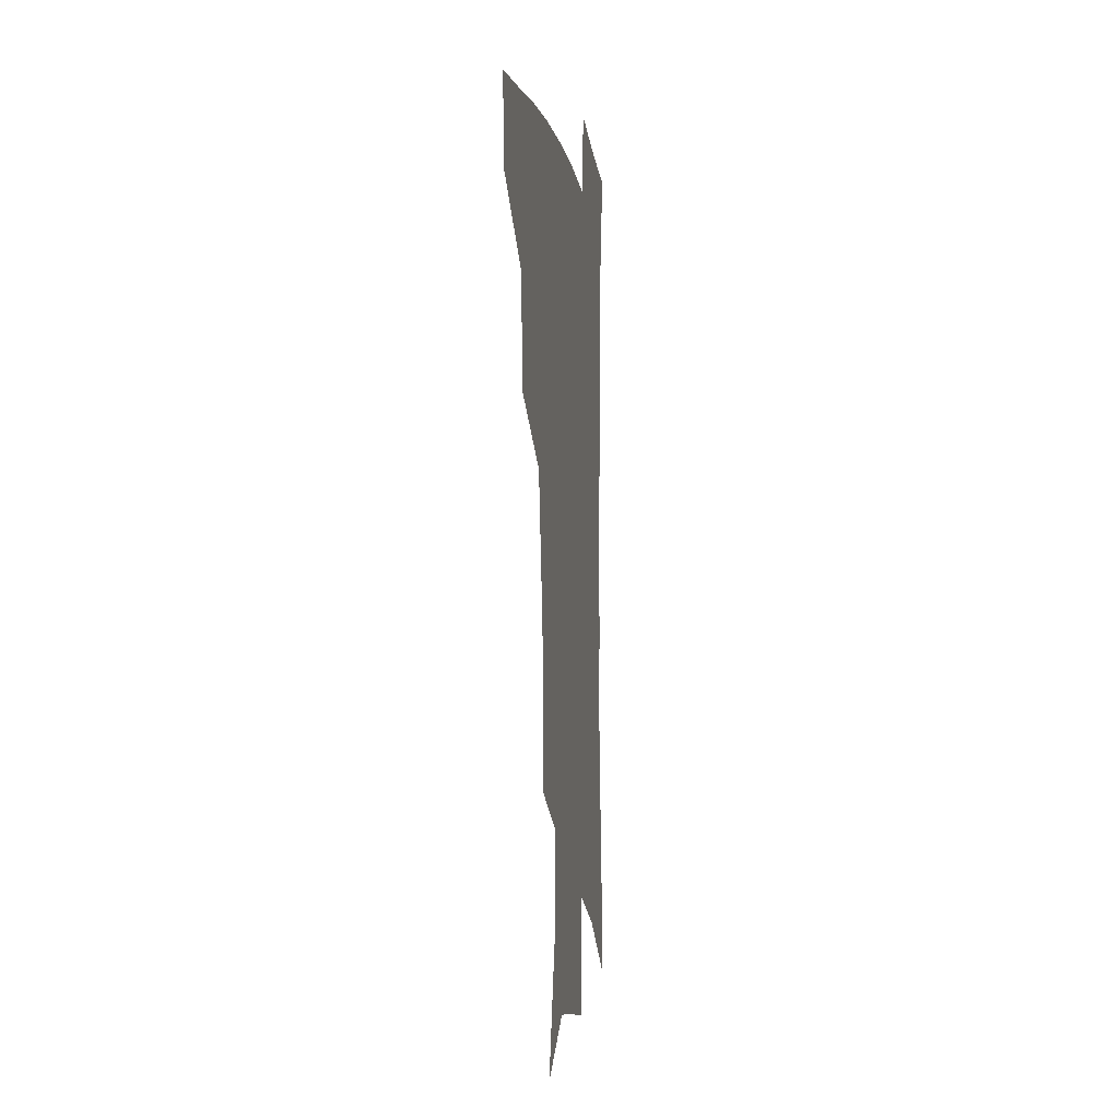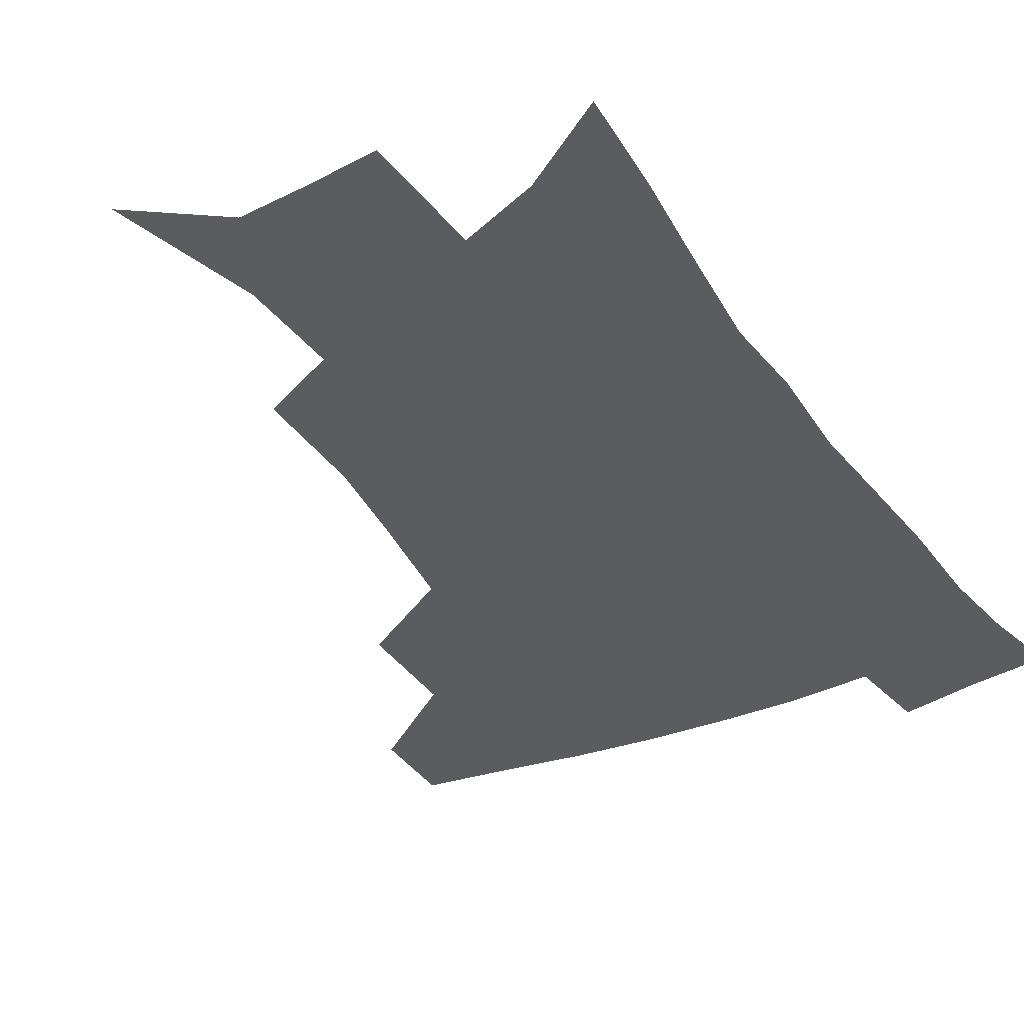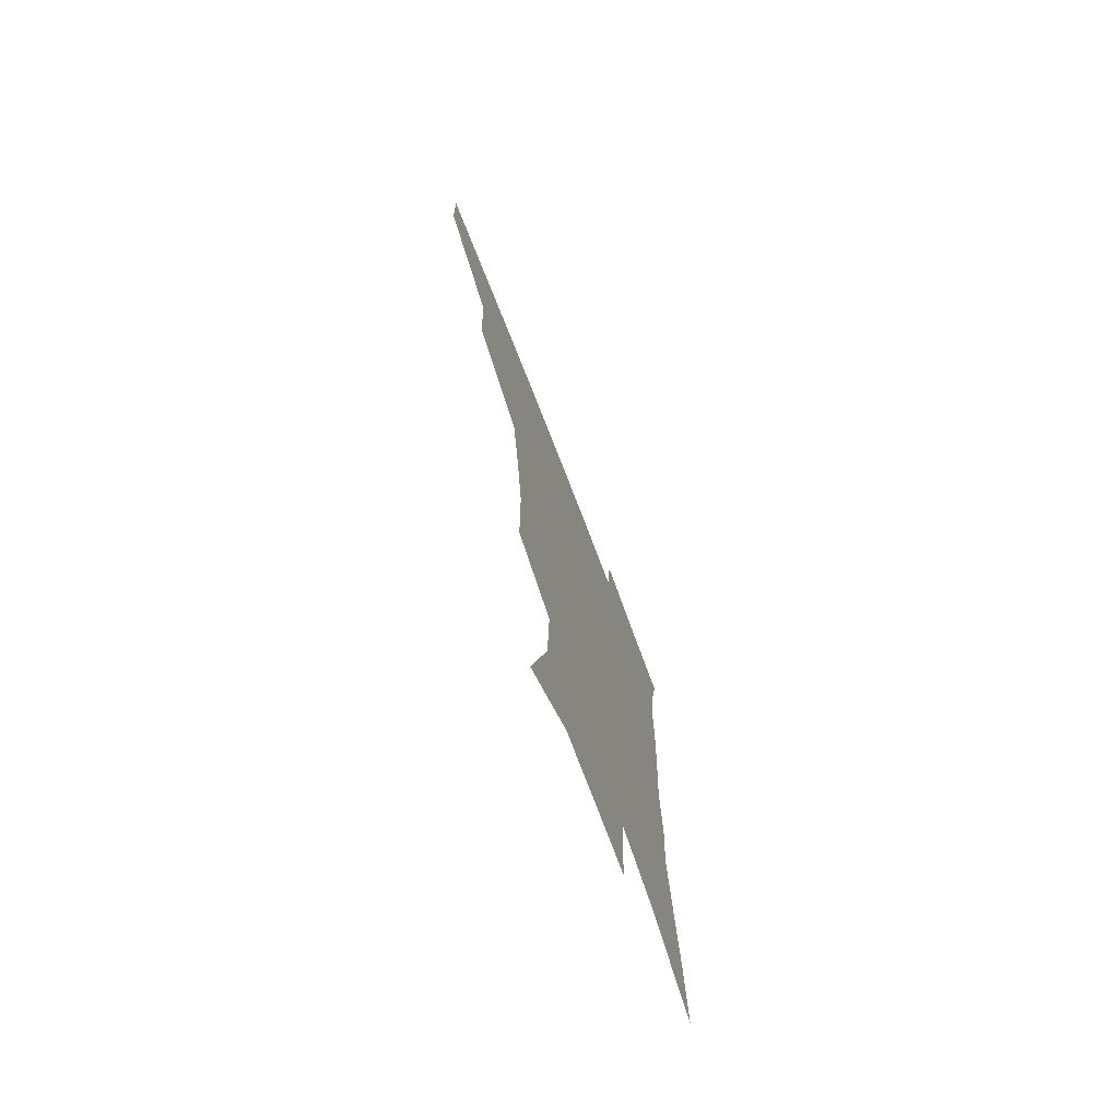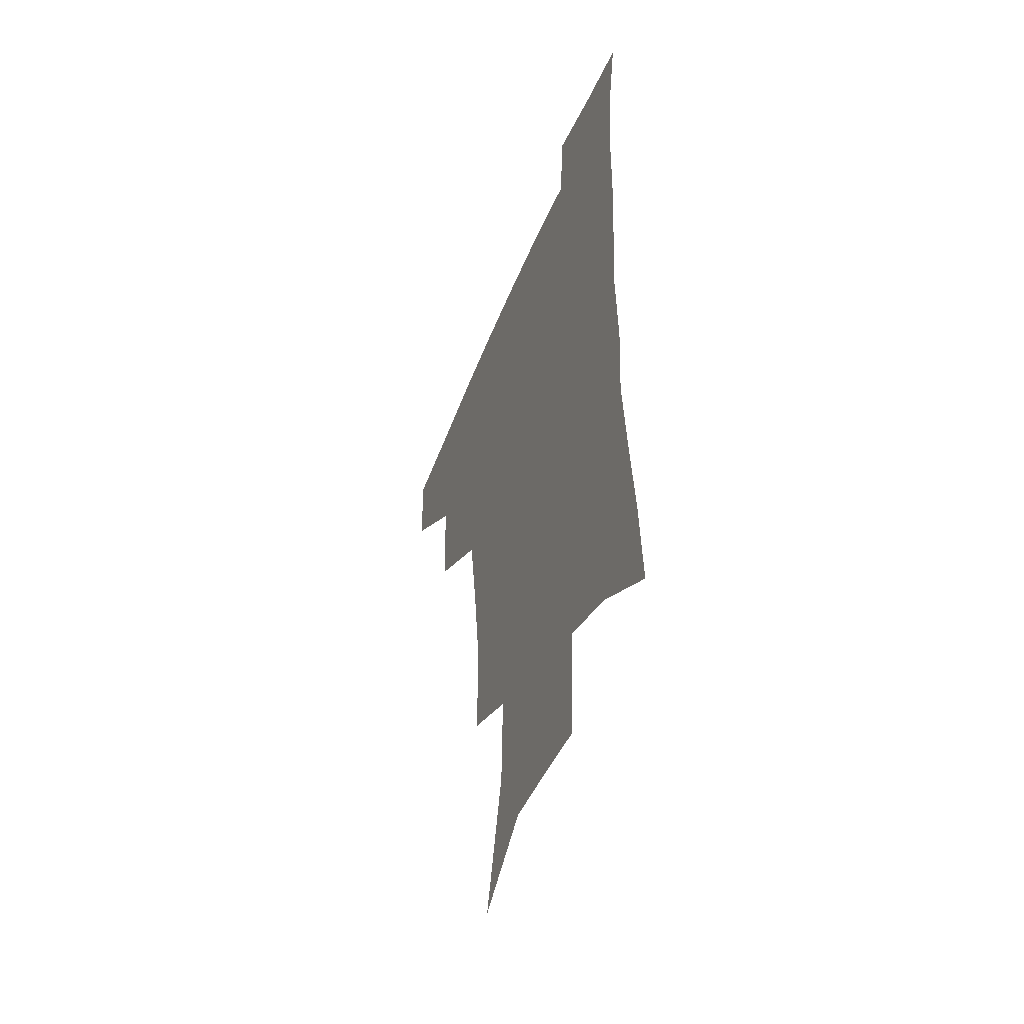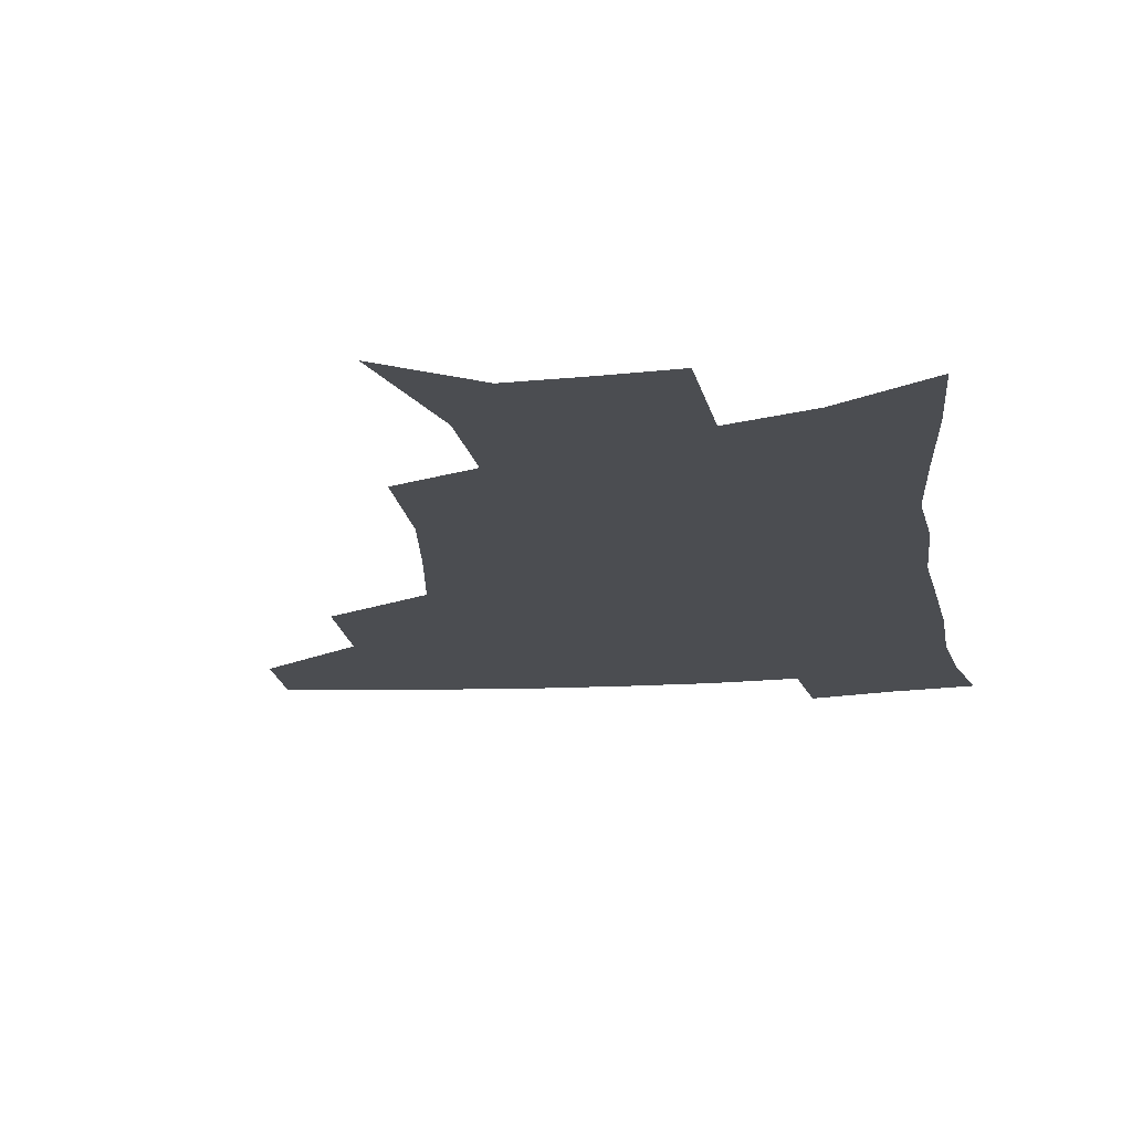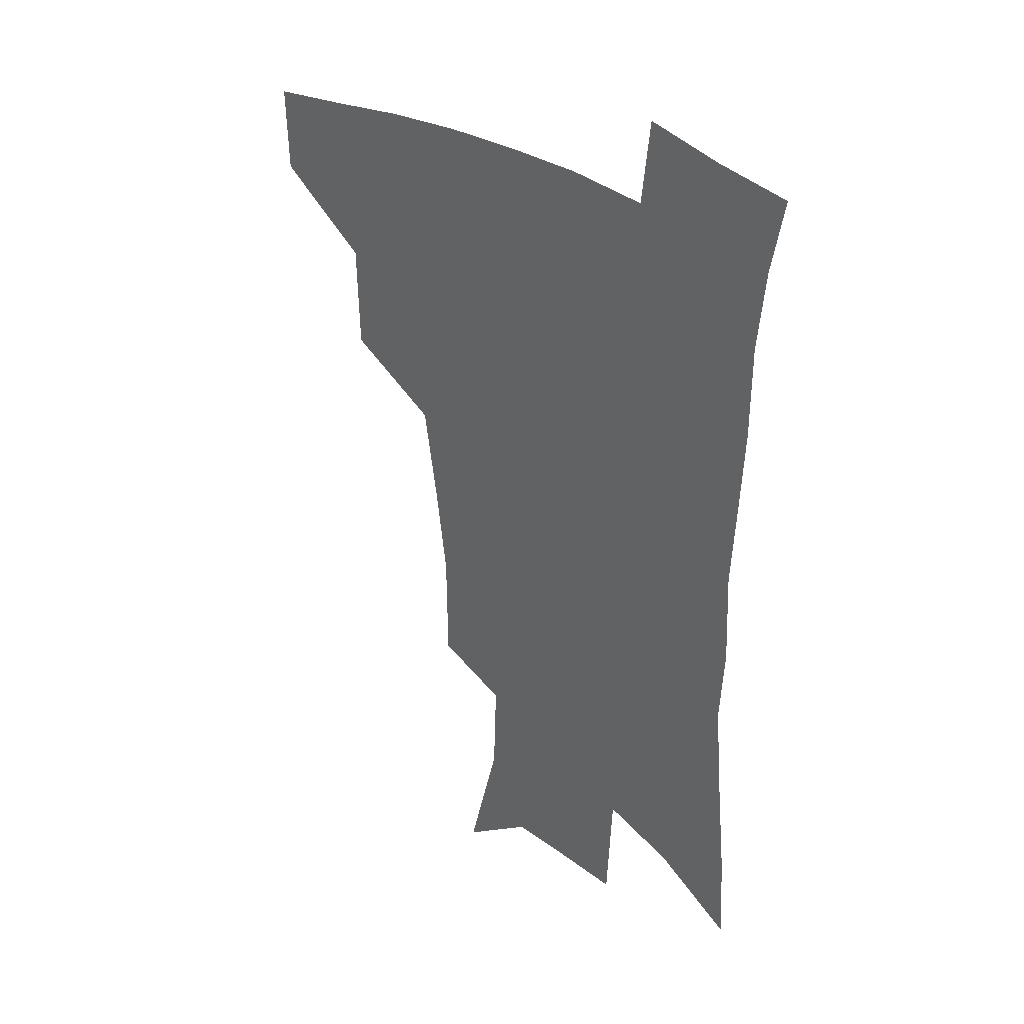
<metadata>
{"format":"obj","ext":"obj","renderer":"f3d","projection":"perspective","resolution":1024,"background":"white","views":[{"elev":-6.2,"azim":-81.2,"up":"+Y"},{"elev":-34.6,"azim":29.7,"up":"+Z"},{"elev":-73.8,"azim":-68.9,"up":"+Y"},{"elev":-49.5,"azim":68.7,"up":"+Y"},{"elev":-15.6,"azim":8.0,"up":"+Z"},{"elev":33.7,"azim":41.2,"up":"+Y"}]}
</metadata>
<code>
v 485.6 444.2 0
v 484.5 475.2 0
v 520.8 379.4 0
v 519.8 417.8 0
v 518 449.3 0
v 514.4 478.7 0
v 565.3 248.3 0
v 564.9 288.9 0
v 560.6 321.7 0
v 555 357.9 0
v 551.7 393.7 0
v 549.6 424.5 0
v 548.1 453 0
v 543.6 482.6 0
v 578.1 150.4 0
v 590.8 200.2 0
v 592 235.4 0
v 589.2 269.9 0
v 587.3 306.1 0
v 583.4 335.6 0
v 580.2 368.7 0
v 578.6 400.8 0
v 577.6 429.4 0
v 575.7 455.8 0
v 572.5 484.9 0
v 606.5 170.6 0
v 613.1 212.5 0
v 612.2 244.4 0
v 610.9 282 0
v 608.8 312.9 0
v 606.5 343.6 0
v 604.8 374.5 0
v 603.8 403.2 0
v 603.5 430.5 0
v 603.3 457 0
v 601.2 485.7 0
v 629.8 168.8 0
v 634.2 217.2 0
v 633.3 250.9 0
v 631.9 283.1 0
v 630.3 315.4 0
v 629.3 343.9 0
v 628.3 376.7 0
v 628.4 404.5 0
v 629.2 431.4 0
v 630.4 457.2 0
v 629.5 485.4 0
v 653.8 166.3 0
v 655.9 209.8 0
v 654.9 247.4 0
v 653 282.9 0
v 652.1 313.4 0
v 652.2 341.6 0
v 651.6 373.9 0
v 652.8 401.4 0
v 654.1 429.5 0
v 656 456.4 0
v 658.7 482.6 0
v 662 513.4 0
v 682.8 199.2 0
v 678.7 238.6 0
v 676.1 274 0
v 675 305.9 0
v 675.3 335.9 0
v 676.1 365.8 0
v 676.5 397 0
v 679.2 424.6 0
v 681.2 453.3 0
v 685.3 478.8 0
v 690 506.6 0
v 713 178.5 0
v 710.9 213.4 0
v 707.4 249.7 0
v 704.4 284.9 0
v 706.2 313.7 0
v 704.9 348.1 0
v 706.8 379.1 0
v 708.7 410.7 0
v 709 444.7 0
v 712.2 474.4 0
v 717.5 501.7 0
f 4 5 1
f 1 5 2
f 5 6 2
f 10 11 3
f 3 11 4
f 11 12 4
f 4 12 5
f 12 13 5
f 5 13 6
f 13 14 6
f 17 18 7
f 7 18 8
f 18 19 8
f 8 19 9
f 19 20 9
f 9 20 10
f 20 21 10
f 10 21 11
f 21 22 11
f 11 22 12
f 22 23 12
f 12 23 13
f 23 24 13
f 13 24 14
f 24 25 14
f 15 26 16
f 26 27 16
f 16 27 17
f 27 28 17
f 17 28 18
f 28 29 18
f 18 29 19
f 29 30 19
f 19 30 20
f 30 31 20
f 20 31 21
f 31 32 21
f 21 32 22
f 32 33 22
f 22 33 23
f 33 34 23
f 23 34 24
f 34 35 24
f 24 35 25
f 35 36 25
f 26 37 27
f 37 38 27
f 27 38 28
f 38 39 28
f 28 39 29
f 39 40 29
f 29 40 30
f 40 41 30
f 30 41 31
f 41 42 31
f 31 42 32
f 42 43 32
f 32 43 33
f 43 44 33
f 33 44 34
f 44 45 34
f 34 45 35
f 45 46 35
f 35 46 36
f 46 47 36
f 37 48 38
f 48 49 38
f 38 49 39
f 49 50 39
f 39 50 40
f 50 51 40
f 40 51 41
f 51 52 41
f 41 52 42
f 52 53 42
f 42 53 43
f 53 54 43
f 43 54 44
f 54 55 44
f 44 55 45
f 55 56 45
f 45 56 46
f 56 57 46
f 46 57 47
f 57 58 47
f 49 60 50
f 60 61 50
f 50 61 51
f 61 62 51
f 51 62 52
f 62 63 52
f 52 63 53
f 63 64 53
f 53 64 54
f 64 65 54
f 54 65 55
f 65 66 55
f 55 66 56
f 66 67 56
f 56 67 57
f 67 68 57
f 57 68 58
f 68 69 58
f 58 69 59
f 69 70 59
f 60 71 61
f 71 72 61
f 61 72 62
f 72 73 62
f 62 73 63
f 73 74 63
f 63 74 64
f 74 75 64
f 64 75 65
f 75 76 65
f 65 76 66
f 76 77 66
f 66 77 67
f 77 78 67
f 67 78 68
f 78 79 68
f 68 79 69
f 79 80 69
f 69 80 70
f 80 81 70

</code>
